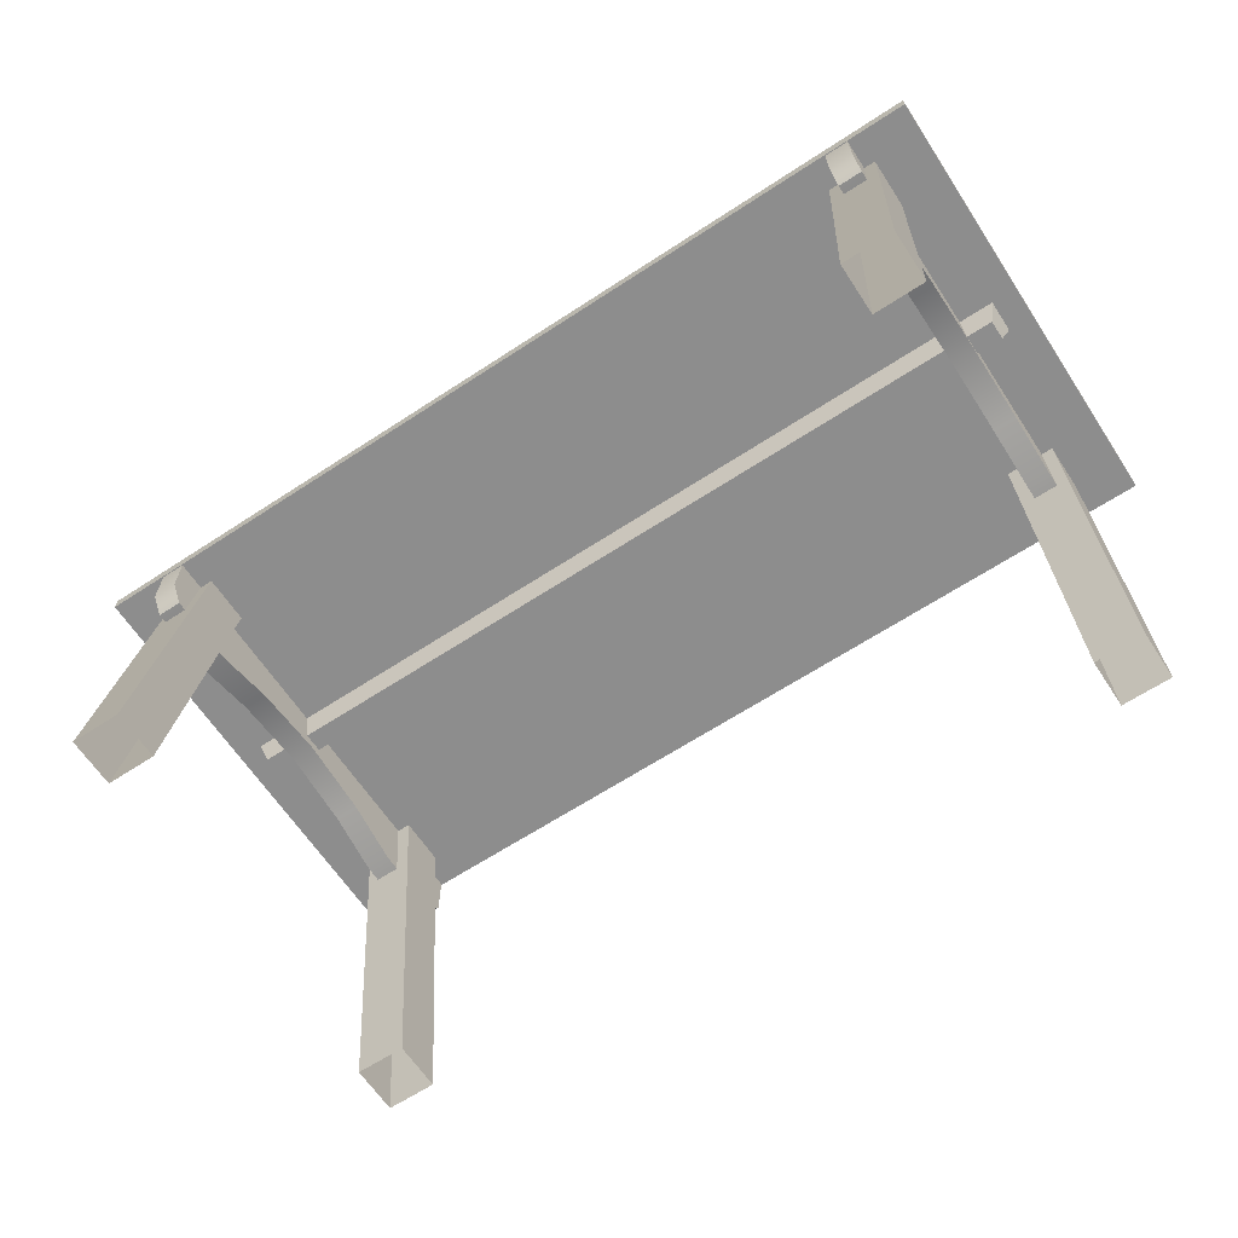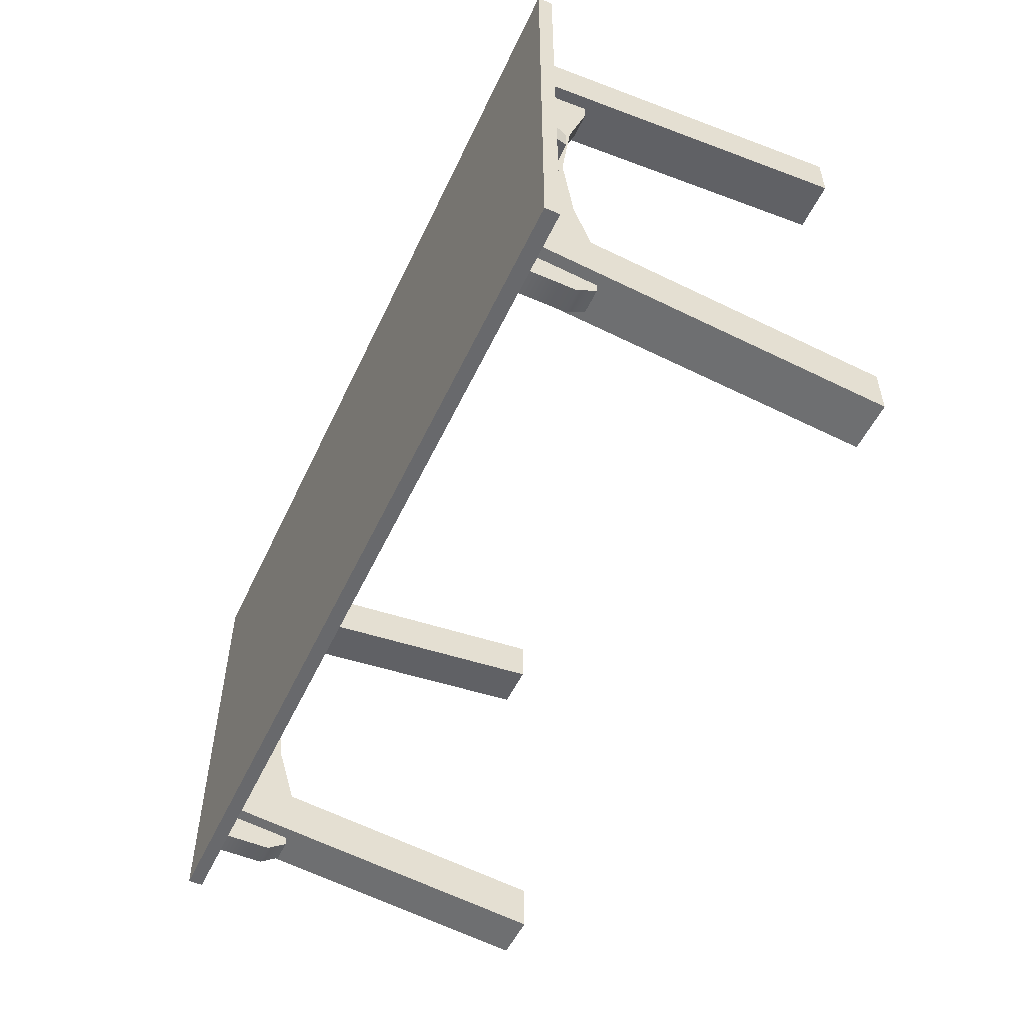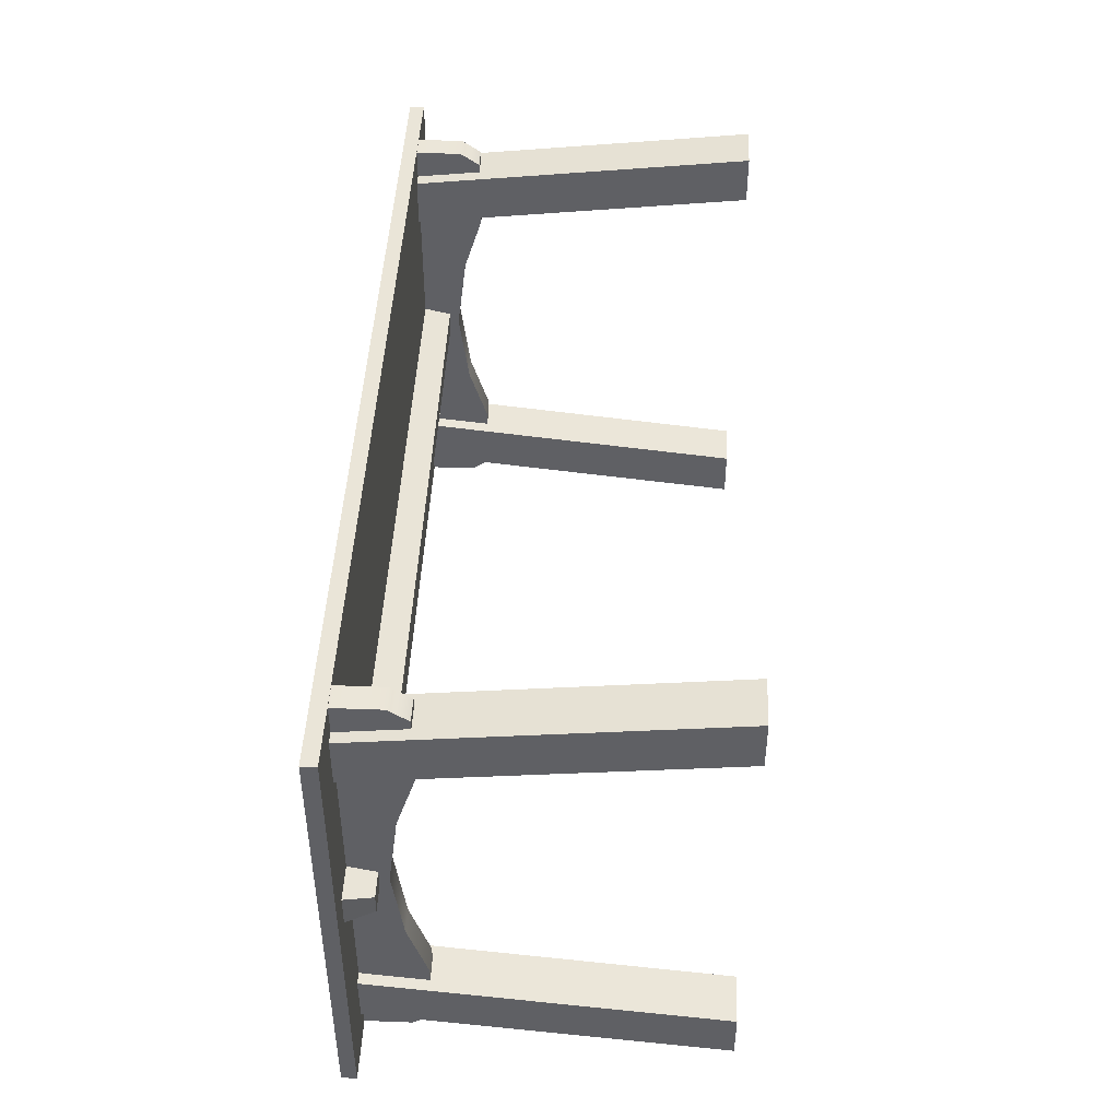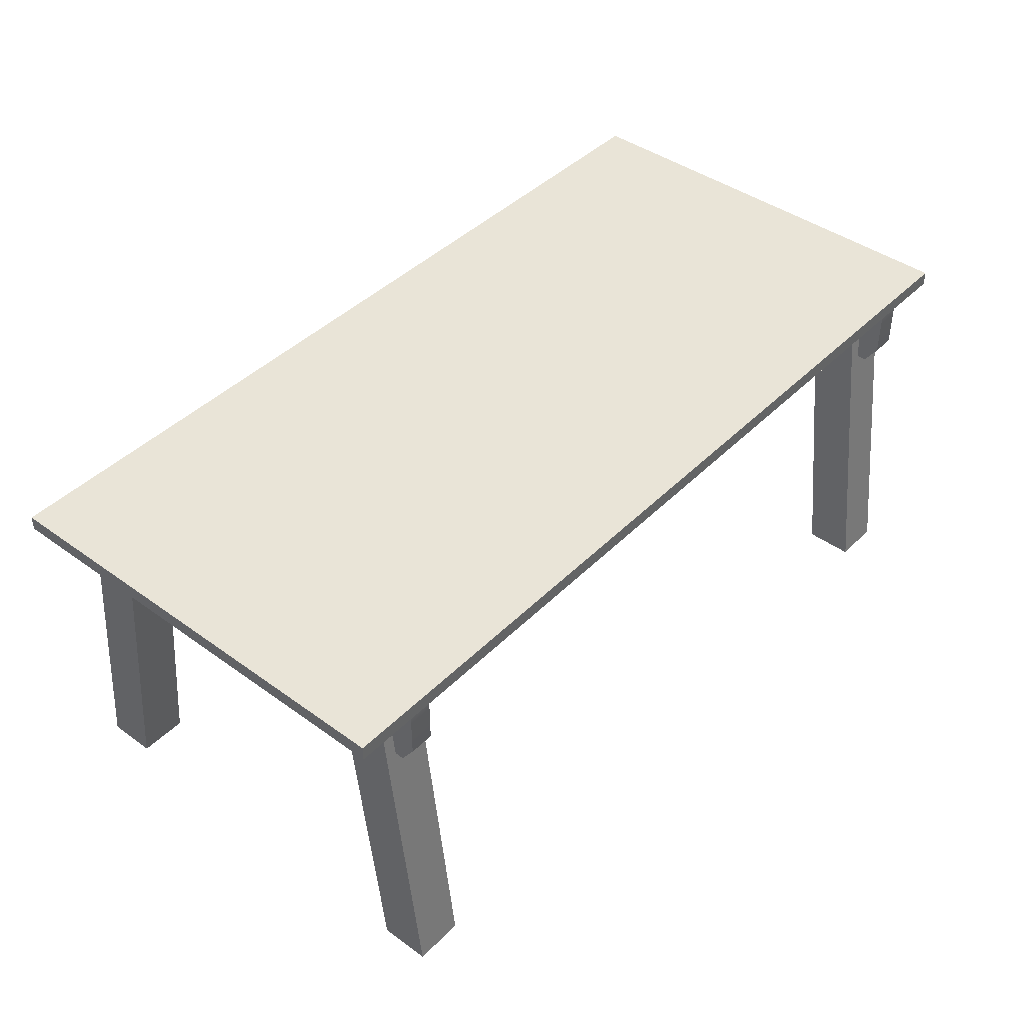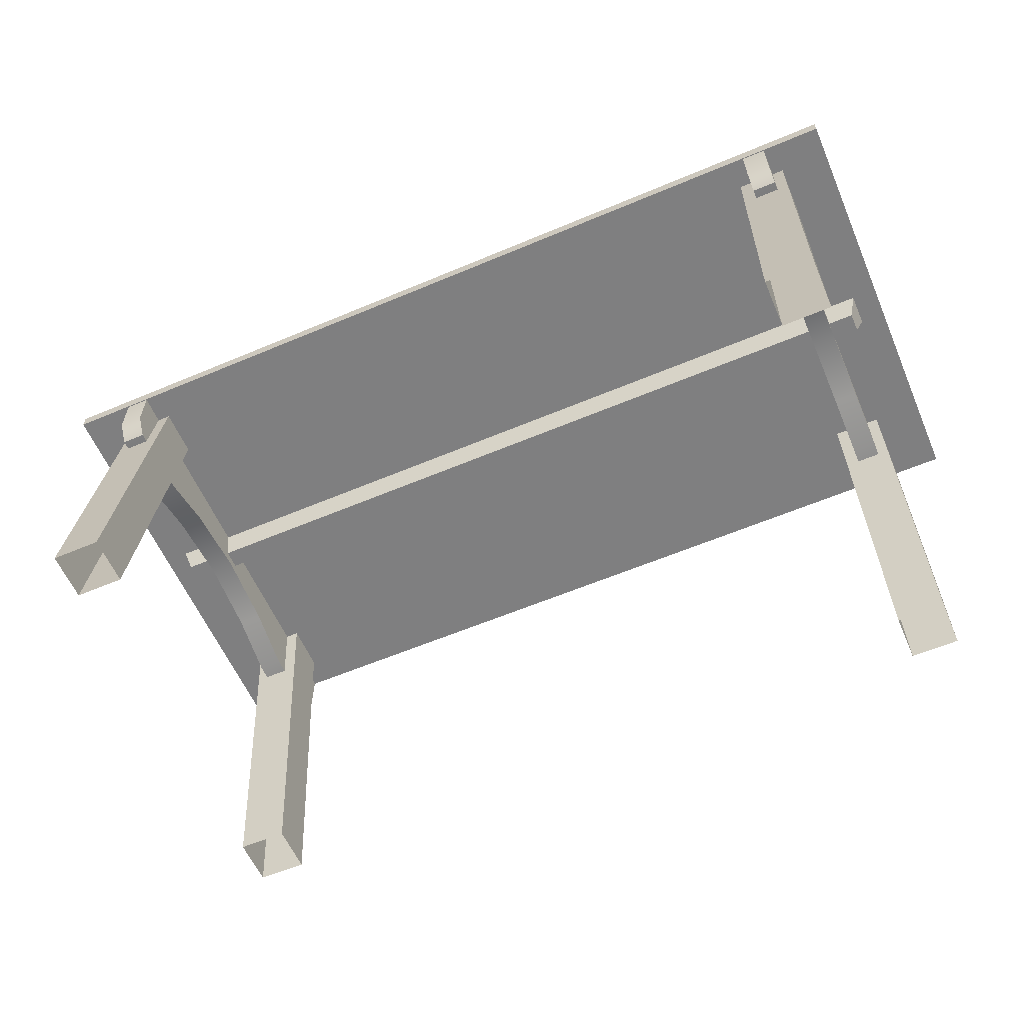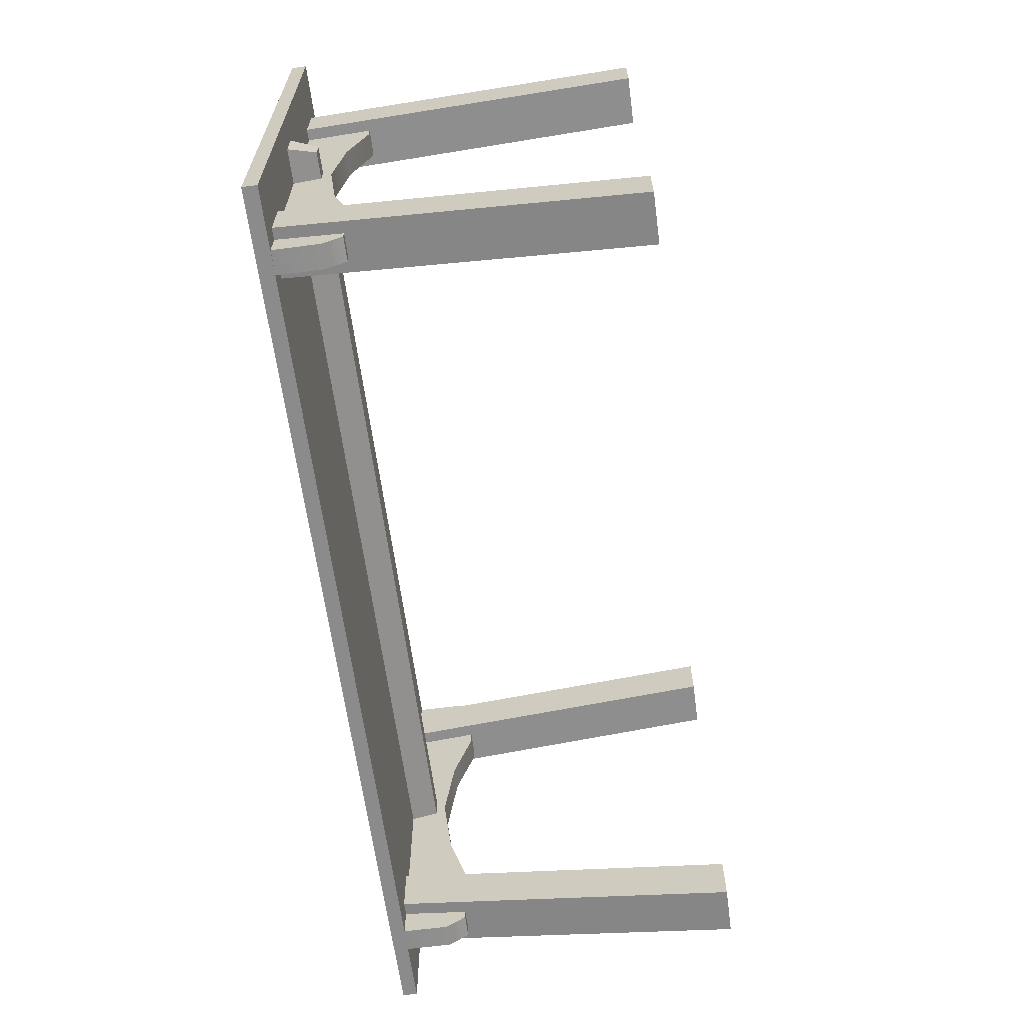
<metadata>
{"format":"obj","ext":"obj","renderer":"f3d","projection":"perspective","resolution":1024,"background":"white","views":[{"elev":-64.6,"azim":-146.6,"up":"+Y"},{"elev":-52.7,"azim":-114.7,"up":"+Z"},{"elev":44.9,"azim":-87.5,"up":"+Z"},{"elev":42.9,"azim":-49.4,"up":"+Y"},{"elev":-59.7,"azim":-156.6,"up":"+Y"},{"elev":-63.8,"azim":-82.4,"up":"+Z"}]}
</metadata>
<code>
g default
v -1.551 1.082 0.8178
v -1.457 1.082 0.8178
v -1.551 1.36 0.8691
v -1.457 1.36 0.8691
v -1.551 1.36 -0.8691
v -1.457 1.36 -0.8691
v -1.551 1.082 -0.8178
v -1.457 1.082 -0.8178
v -1.551 1.36 0
v -1.551 1.194 0
v -1.457 1.194 0
v -1.457 1.36 0
v -1.551 1.158 0.8691
v -1.457 1.158 0.8691
v -1.457 1.27 0
v -1.457 1.158 -0.8691
v -1.551 1.158 -0.8691
v -1.551 1.27 0
v -1.551 1.36 0.5316
v -1.551 1.158 0.5316
v -1.551 1.082 0.5316
v -1.457 1.082 0.5316
v -1.457 1.158 0.5316
v -1.457 1.36 0.5316
v -1.551 1.36 -0.5316
v -1.551 1.158 -0.5316
v -1.551 1.082 -0.5316
v -1.457 1.082 -0.5316
v -1.457 1.158 -0.5316
v -1.457 1.36 -0.5316
v -1.551 1.36 0.3011
v -1.551 1.232 0.3011
v -1.551 1.156 0.3011
v -1.457 1.156 0.3011
v -1.457 1.232 0.3011
v -1.457 1.36 0.3011
v -1.551 1.36 -0.3011
v -1.551 1.232 -0.3011
v -1.551 1.156 -0.3011
v -1.457 1.156 -0.3011
v -1.457 1.232 -0.3011
v -1.457 1.36 -0.3011
v 1.551 1.082 0.8178
v 1.457 1.082 0.8178
v 1.551 1.36 0.8691
v 1.457 1.36 0.8691
v 1.551 1.36 -0.8691
v 1.457 1.36 -0.8691
v 1.551 1.082 -0.8178
v 1.457 1.082 -0.8178
v 1.551 1.36 0
v 1.551 1.194 0
v 1.457 1.194 0
v 1.457 1.36 0
v 1.551 1.158 0.8691
v 1.457 1.158 0.8691
v 1.457 1.27 0
v 1.457 1.158 -0.8691
v 1.551 1.158 -0.8691
v 1.551 1.27 0
v 1.551 1.36 0.5316
v 1.551 1.158 0.5316
v 1.551 1.082 0.5316
v 1.457 1.082 0.5316
v 1.457 1.158 0.5316
v 1.457 1.36 0.5316
v 1.551 1.36 -0.5316
v 1.551 1.158 -0.5316
v 1.551 1.082 -0.5316
v 1.457 1.082 -0.5316
v 1.457 1.158 -0.5316
v 1.457 1.36 -0.5316
v 1.551 1.36 0.3011
v 1.551 1.232 0.3011
v 1.551 1.156 0.3011
v 1.457 1.156 0.3011
v 1.457 1.232 0.3011
v 1.457 1.36 0.3011
v 1.551 1.36 -0.3011
v 1.551 1.232 -0.3011
v 1.551 1.156 -0.3011
v 1.457 1.156 -0.3011
v 1.457 1.232 -0.3011
v 1.457 1.36 -0.3011
v -1.655 1.23 0.0385
v 1.655 1.23 0.0385
v -1.691 1.345 0.06552
v 1.691 1.345 0.06552
v -1.691 1.345 -0.06552
v 1.691 1.345 -0.06552
v -1.655 1.23 -0.0385
v 1.655 1.23 -0.0385
v 1.596 -0.01662 -0.7152
v 1.404 -0.01662 -0.7152
v 1.596 1.345 -0.5614
v 1.404 1.345 -0.5614
v 1.596 1.345 -0.7528
v 1.404 1.345 -0.7528
v 1.596 -0.01662 -0.9066
v 1.404 -0.01662 -0.9066
v -1.596 -0.01662 -0.7152
v -1.404 -0.01662 -0.7152
v -1.596 1.345 -0.5614
v -1.404 1.345 -0.5614
v -1.596 1.345 -0.7528
v -1.404 1.345 -0.7528
v -1.596 -0.01662 -0.9066
v -1.404 -0.01662 -0.9066
v 1.596 -0.01662 0.7152
v 1.404 -0.01662 0.7152
v 1.596 1.345 0.5614
v 1.404 1.345 0.5614
v 1.596 1.345 0.7528
v 1.404 1.345 0.7528
v 1.596 -0.01662 0.9066
v 1.404 -0.01662 0.9066
v -1.596 -0.01662 0.7152
v -1.404 -0.01662 0.7152
v -1.596 1.345 0.5614
v -1.404 1.345 0.5614
v -1.596 1.345 0.7528
v -1.404 1.345 0.7528
v -1.596 -0.01662 0.9066
v -1.404 -0.01662 0.9066
v -1.789 1.337 0.8725
v 1.789 1.337 0.8725
v -1.789 1.395 0.8725
v 1.789 1.395 0.8725
v -1.789 1.395 -0.8725
v 1.789 1.395 -0.8725
v -1.789 1.337 -0.8725
v 1.789 1.337 -0.8725
g Tafel
f 13 14 4 3
f 5 6 16 17
f 21 22 2 1
f 14 23 24 4
f 19 20 13 3
f 37 38 18 9
f 39 40 11 10
f 12 15 41 42
f 1 2 14 13
f 2 22 23 14
f 40 41 15 11
f 17 16 8 7
f 38 39 10 18
f 13 20 21 1
f 31 32 20 19
f 21 20 32 33
f 33 34 22 21
f 23 22 34 35
f 24 23 35 36
f 17 26 25 5
f 7 27 26 17
f 7 8 28 27
f 16 29 28 8
f 30 29 16 6
f 9 18 32 31
f 33 32 18 10
f 10 11 34 33
f 35 34 11 15
f 36 35 15 12
f 25 26 38 37
f 26 27 39 38
f 27 28 40 39
f 28 29 41 40
f 42 41 29 30
f 55 45 46 56
f 47 59 58 48
f 63 43 44 64
f 56 46 66 65
f 61 45 55 62
f 79 51 60 80
f 81 52 53 82
f 54 84 83 57
f 43 55 56 44
f 44 56 65 64
f 82 53 57 83
f 59 49 50 58
f 80 60 52 81
f 55 43 63 62
f 73 61 62 74
f 63 75 74 62
f 75 63 64 76
f 65 77 76 64
f 66 78 77 65
f 59 47 67 68
f 49 59 68 69
f 49 69 70 50
f 58 50 70 71
f 72 48 58 71
f 51 73 74 60
f 75 52 60 74
f 52 75 76 53
f 77 57 53 76
f 78 54 57 77
f 67 79 80 68
f 68 80 81 69
f 69 81 82 70
f 70 82 83 71
f 84 72 71 83
f 85 86 88 87
f 89 90 92 91
f 91 92 86 85
f 86 92 90 88
f 91 85 87 89
f 93 95 96 94
f 97 99 100 98
f 94 96 98 100
f 99 97 95 93
f 101 102 104 103
f 105 106 108 107
f 102 108 106 104
f 107 101 103 105
f 109 110 112 111
f 113 114 116 115
f 110 116 114 112
f 115 109 111 113
f 117 119 120 118
f 121 123 124 122
f 118 120 122 124
f 123 121 119 117
f 125 126 128 127
f 127 128 130 129
f 129 130 132 131
f 131 132 126 125
f 126 132 130 128
f 131 125 127 129

</code>
